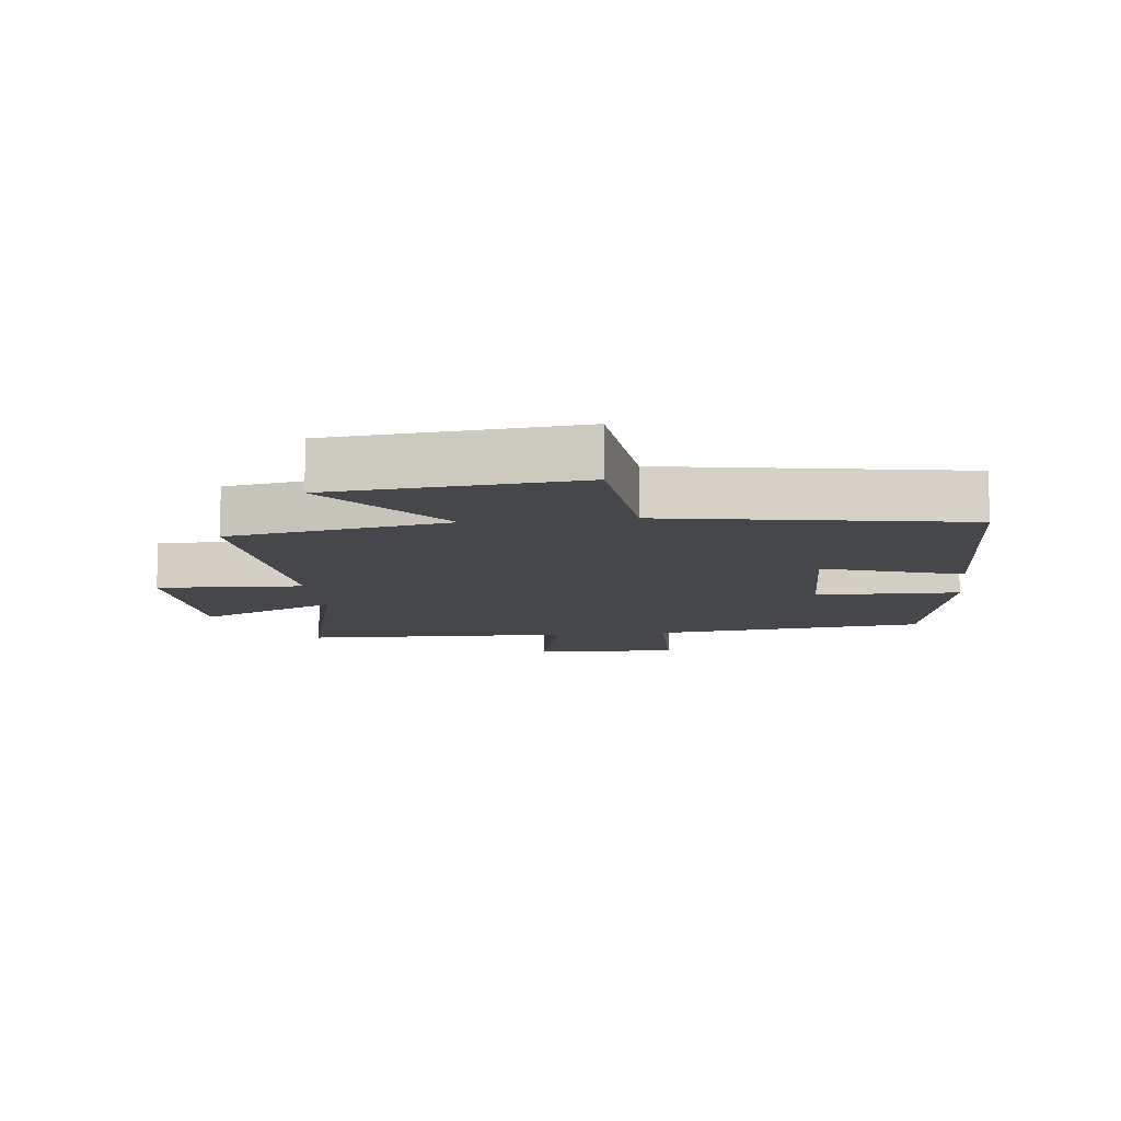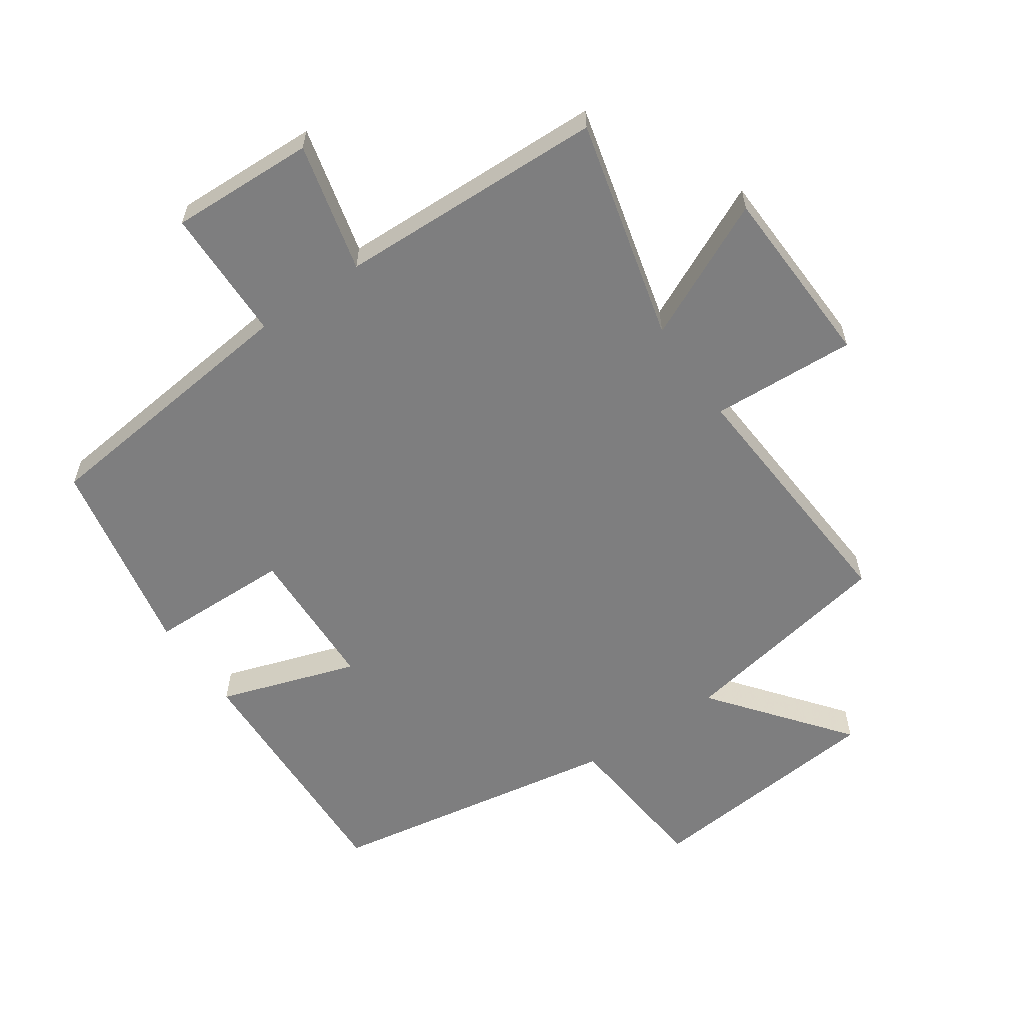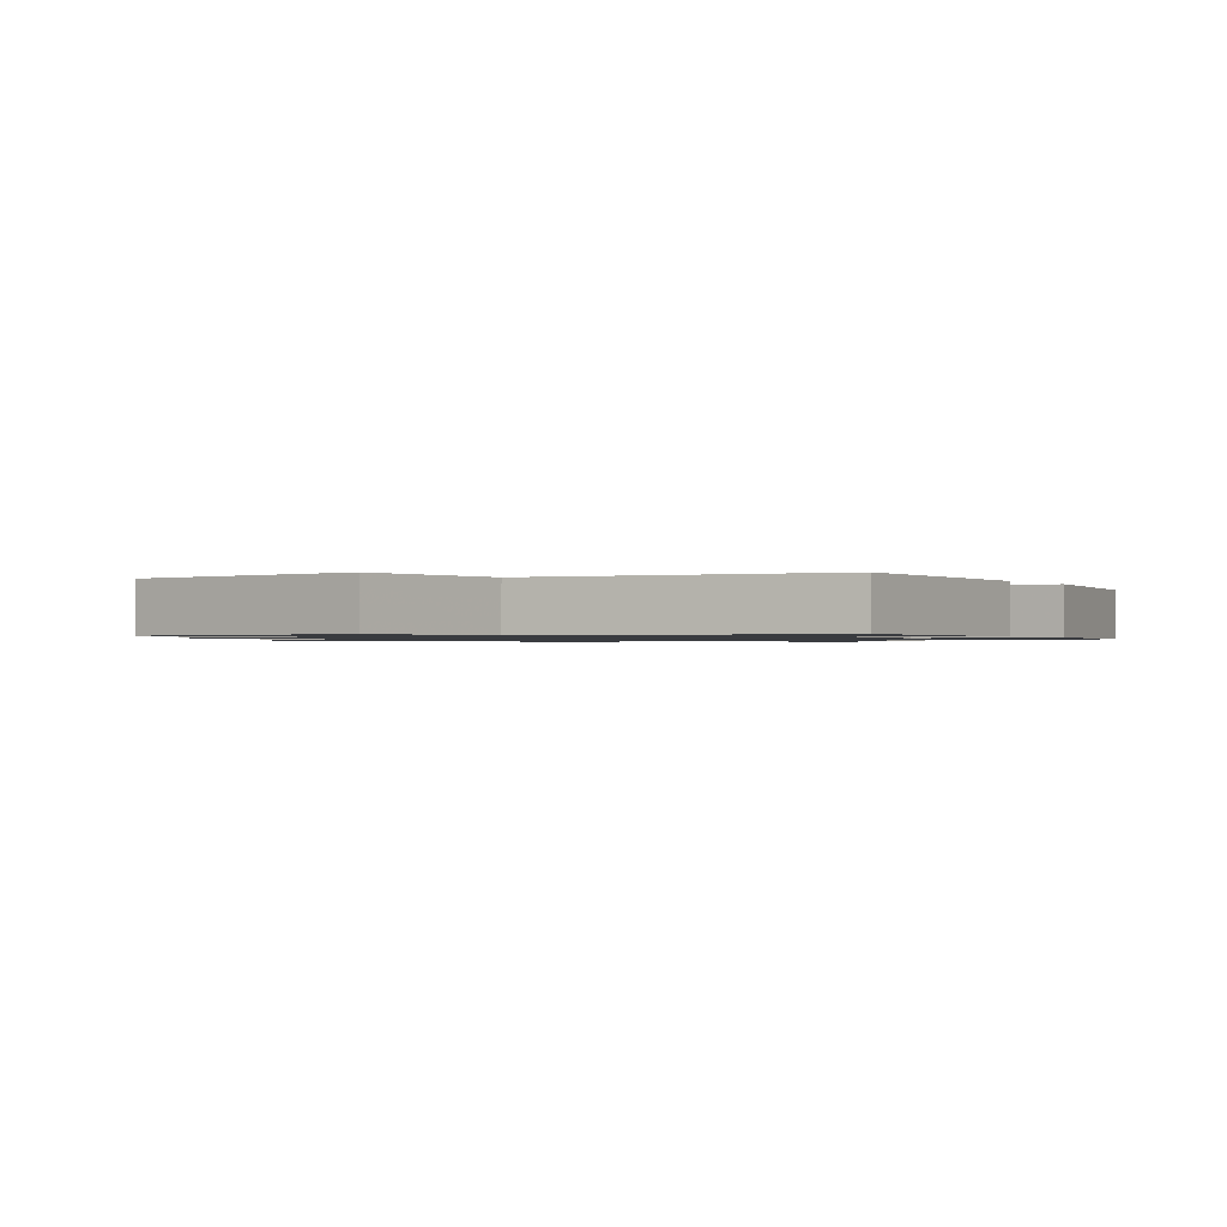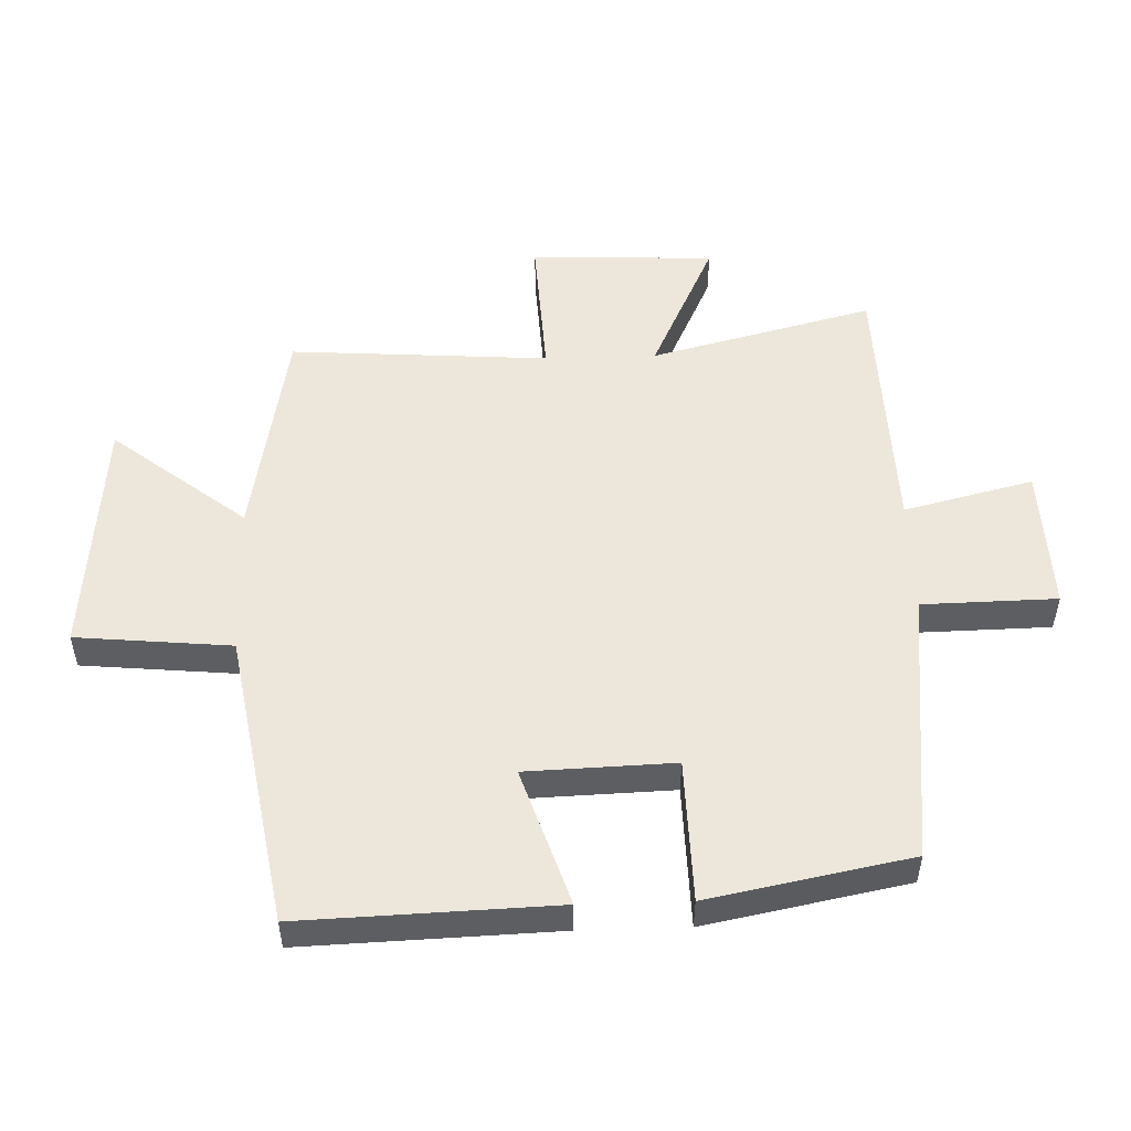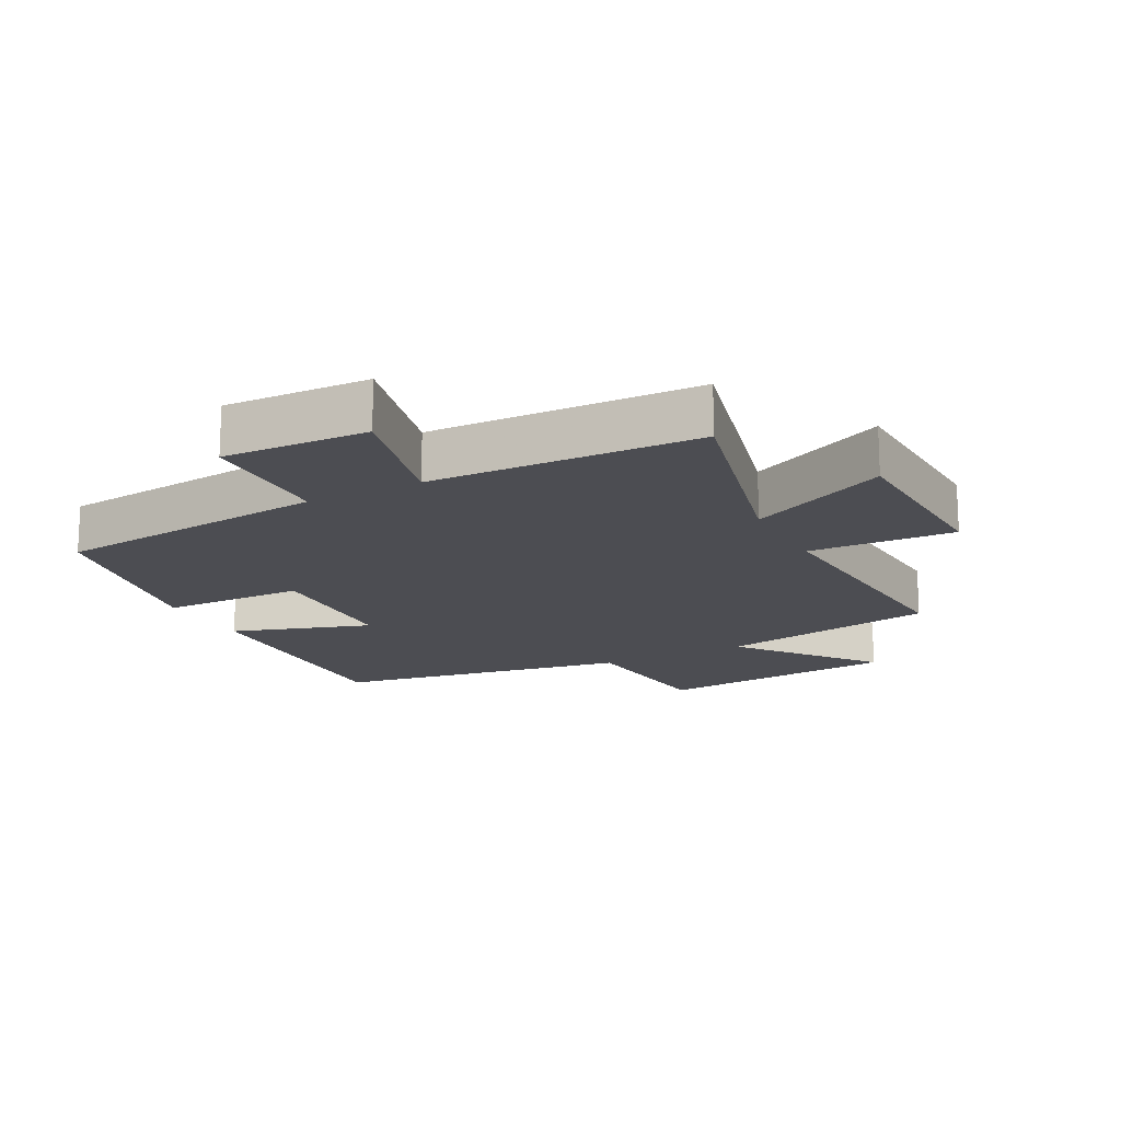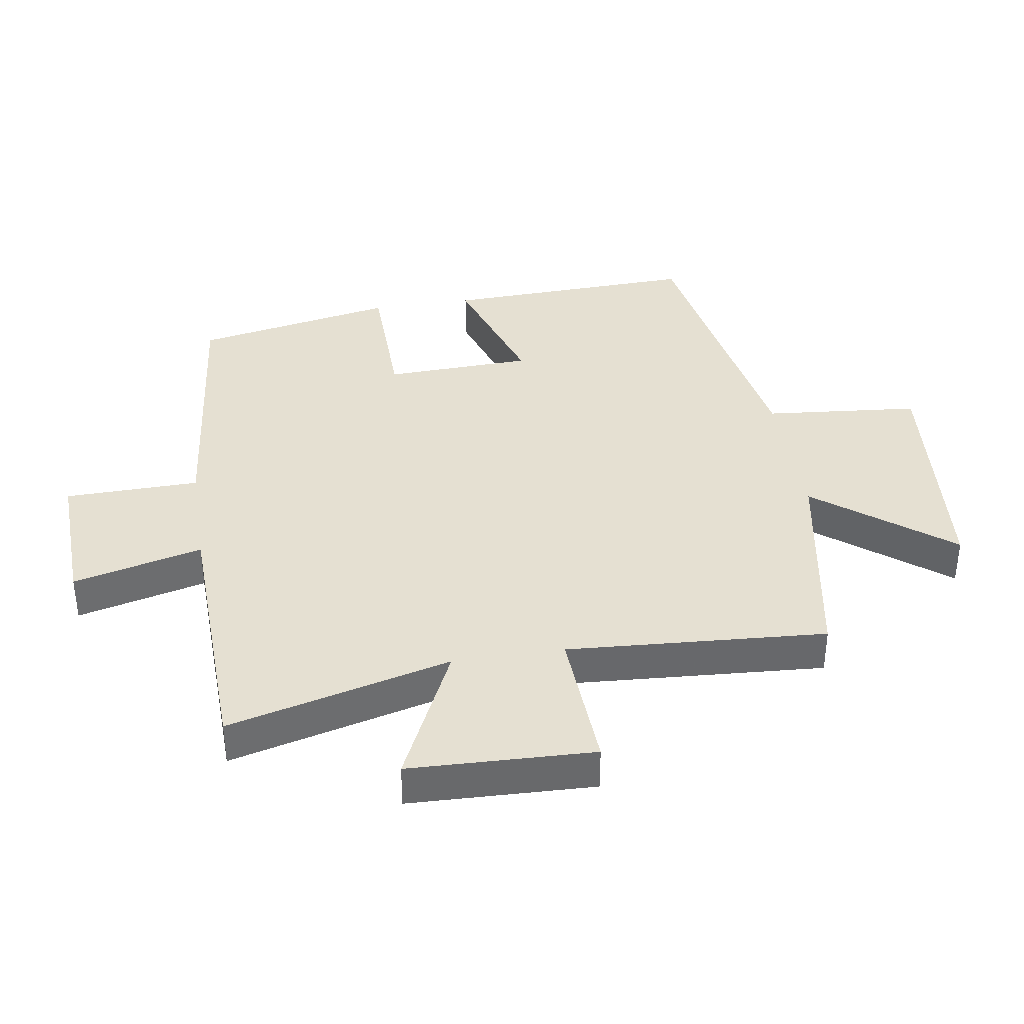
<metadata>
{"format":"obj","ext":"obj","renderer":"f3d","projection":"perspective","resolution":1024,"background":"white","views":[{"elev":-10.4,"azim":6.6,"up":"+Y"},{"elev":-59.5,"azim":-145.4,"up":"+Y"},{"elev":-1.0,"azim":33.7,"up":"+Y"},{"elev":51.9,"azim":88.2,"up":"+Y"},{"elev":-16.4,"azim":-152.2,"up":"+Y"},{"elev":37.8,"azim":-99.0,"up":"+Y"}]}
</metadata>
<code>
v -0.589 0.07 -0.487
v -0.5 0.07 -0.139
v -0.717 0.07 -0.241
v -0.727 0.07 0.047
v -0.5 0.07 0.035
v -0.527 0.07 0.439
v -0.186 0.07 0.5
v -0.349 0.07 0.708
v 0.031 0.07 0.742
v 0.054 0.07 0.5
v 0.514 0.07 0.42
v 0.5 0.07 0.024
v 0.285 0.07 0.095
v 0.277 0.07 -0.135
v 0.5 0.07 -0.14
v 0.439 0.07 -0.454
v 0.01 0.07 -0.5
v 0.006 0.07 -0.71
v -0.22 0.07 -0.702
v -0.17 0.07 -0.5
v -0.589 0 -0.487
v -0.5 0 -0.139
v -0.717 0 -0.241
v -0.727 0 0.047
v -0.5 0 0.035
v -0.527 0 0.439
v -0.186 0 0.5
v -0.349 0 0.708
v 0.031 0 0.742
v 0.054 0 0.5
v 0.514 0 0.42
v 0.5 0 0.024
v 0.285 0 0.095
v 0.277 0 -0.135
v 0.5 0 -0.14
v 0.439 0 -0.454
v 0.01 0 -0.5
v 0.006 0 -0.71
v -0.22 0 -0.702
v -0.17 0 -0.5
f 17 18 19 20
f 17 20 1 2
f 14 15 16 17
f 13 14 17 2
f 10 11 12 13
f 10 13 2
f 7 8 9 10
f 5 6 7 10
f 5 10 2 3
f 3 4 5
f 40 39 38 37
f 22 21 40 37
f 37 36 35 34
f 22 37 34 33
f 33 32 31 30
f 22 33 30
f 30 29 28 27
f 30 27 26 25
f 23 22 30 25
f 25 24 23
f 1 21 22 2
f 2 22 23 3
f 3 23 24 4
f 4 24 25 5
f 5 25 26 6
f 6 26 27 7
f 7 27 28 8
f 8 28 29 9
f 9 29 30 10
f 10 30 31 11
f 11 31 32 12
f 12 32 33 13
f 13 33 34 14
f 14 34 35 15
f 15 35 36 16
f 16 36 37 17
f 17 37 38 18
f 18 38 39 19
f 19 39 40 20
f 20 40 21 1

</code>
